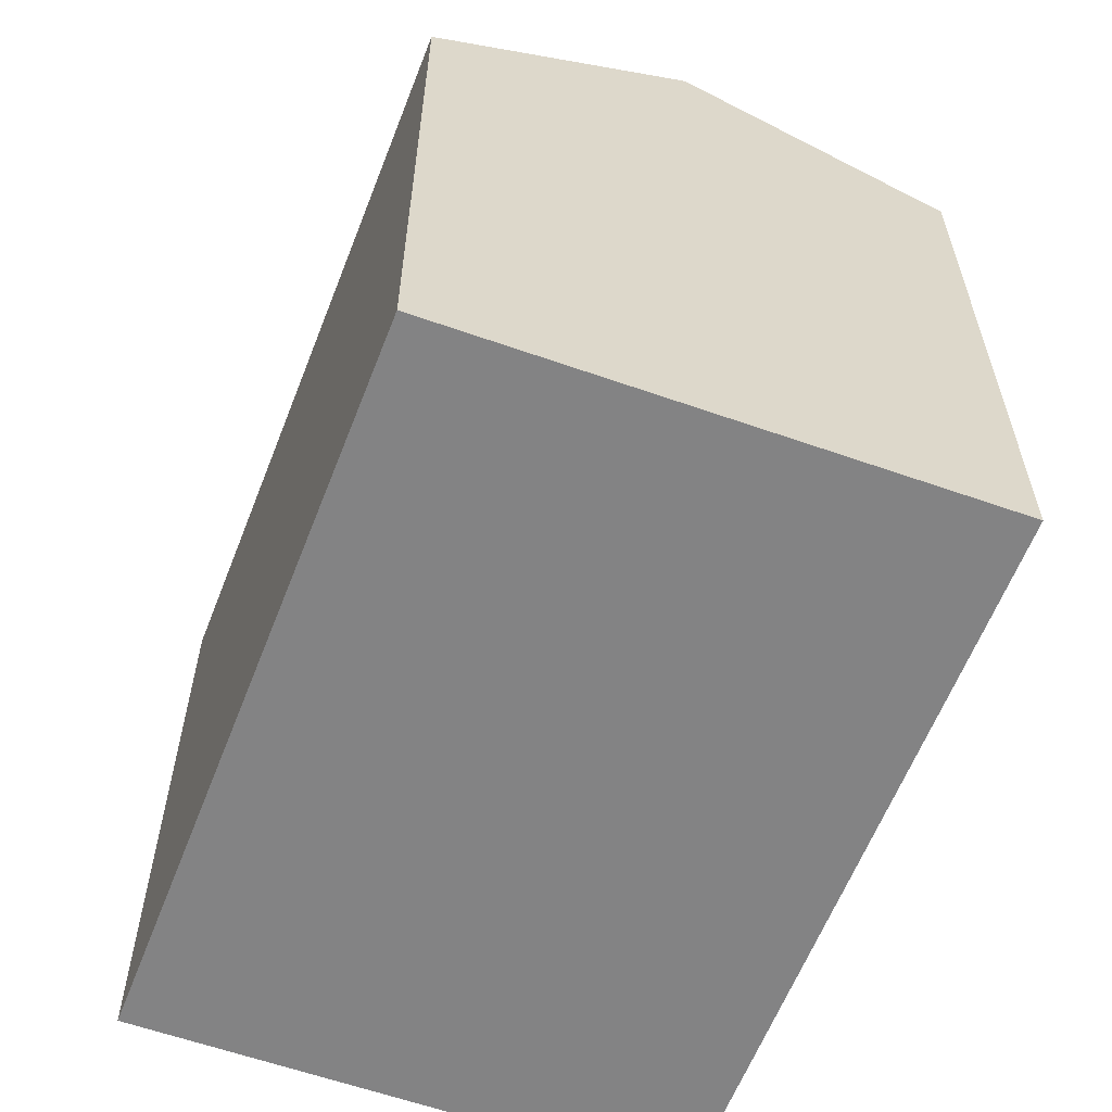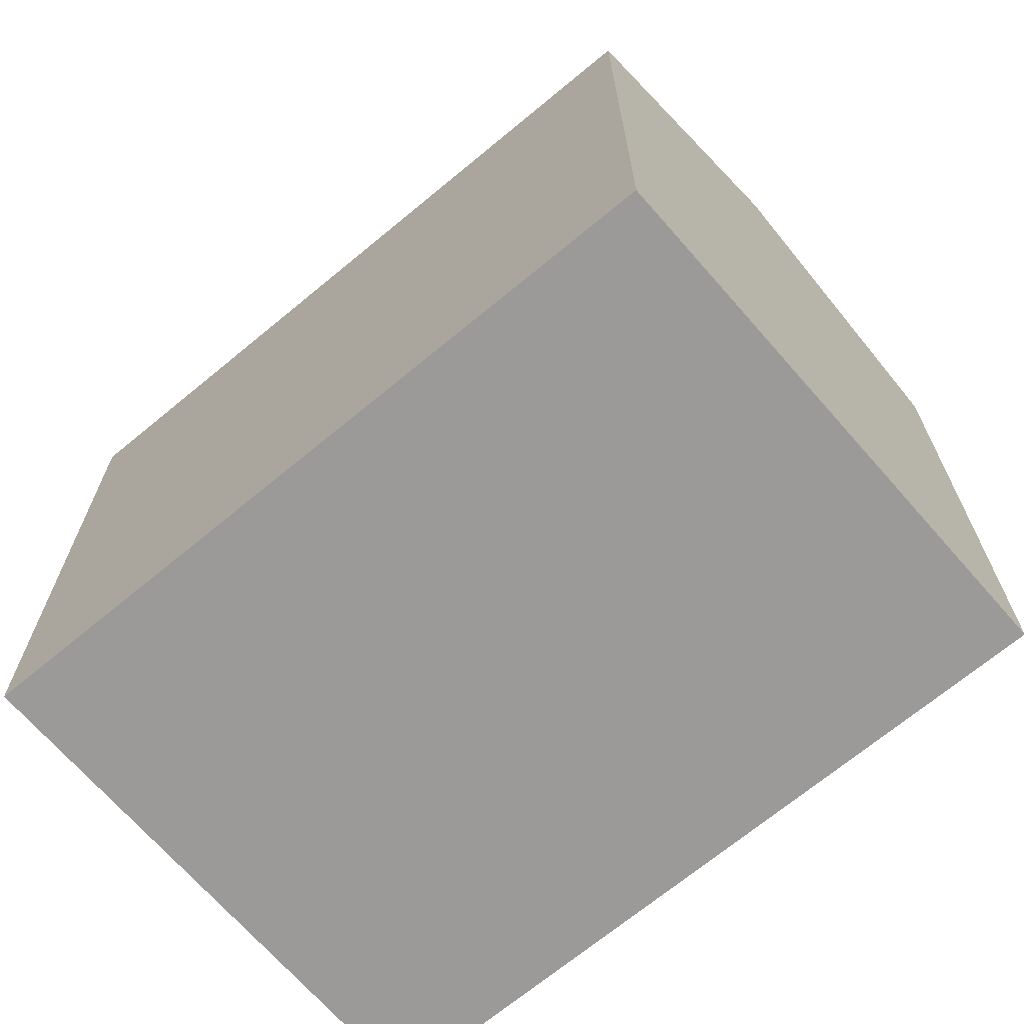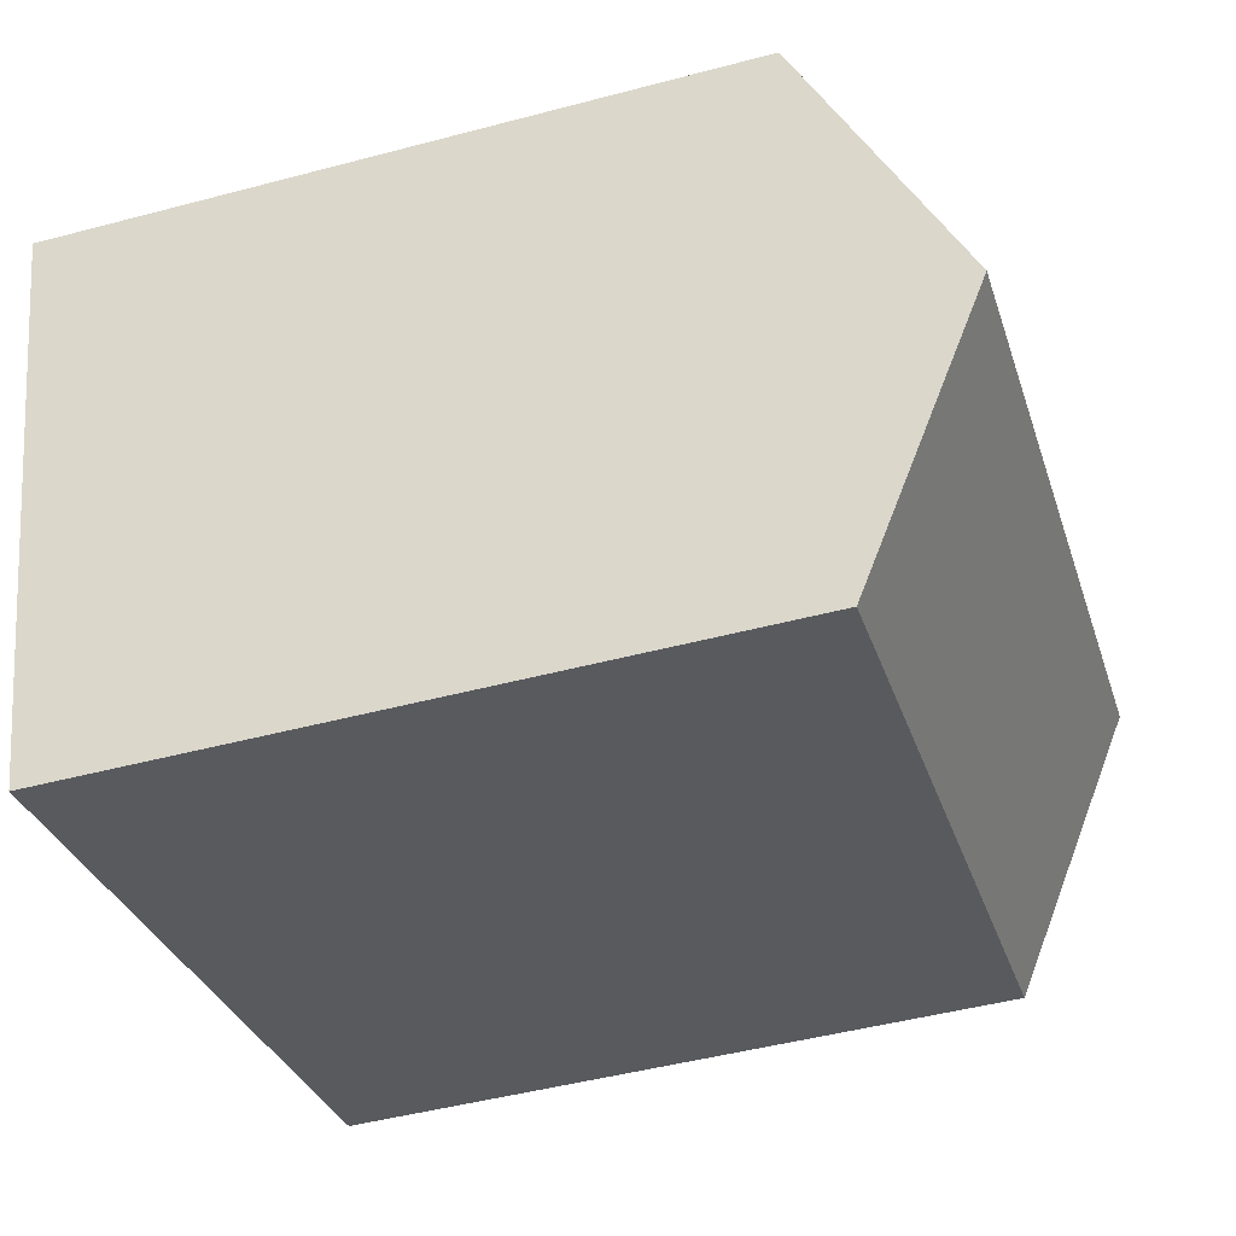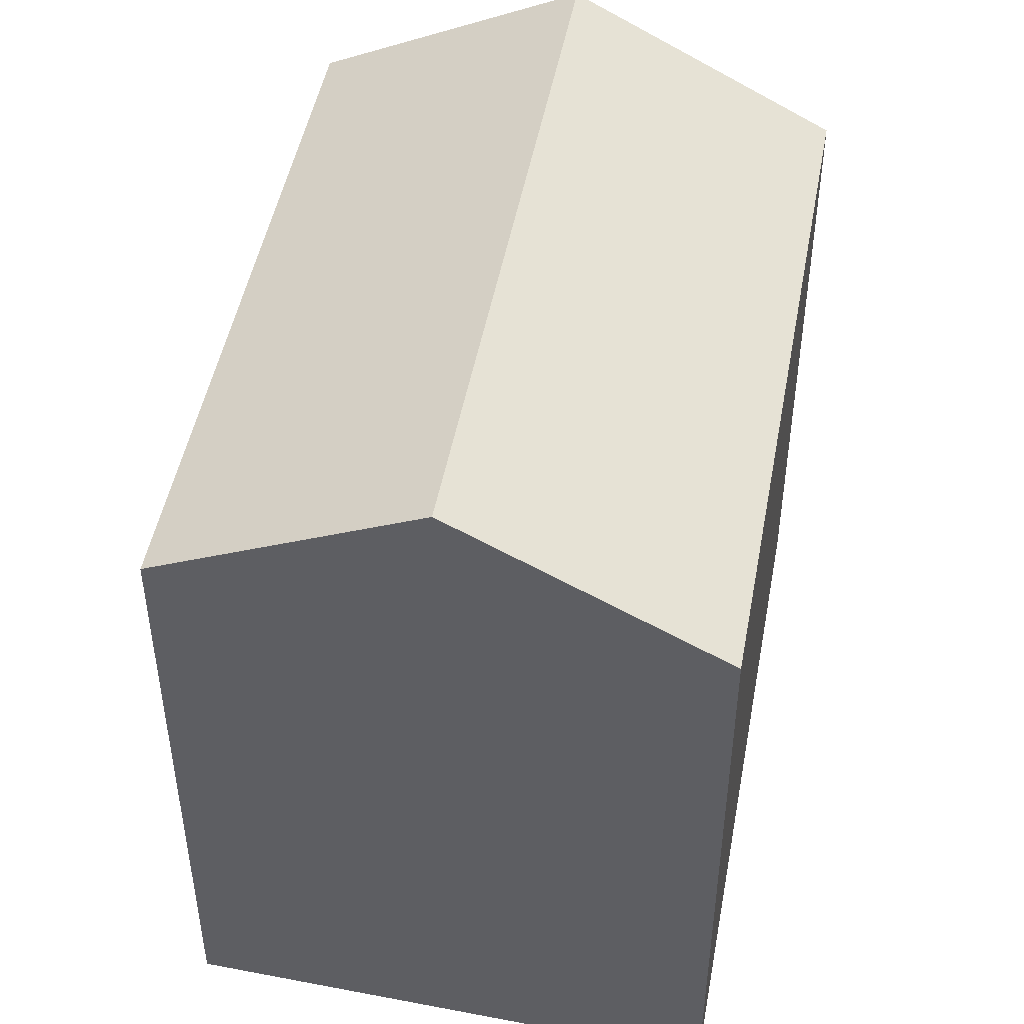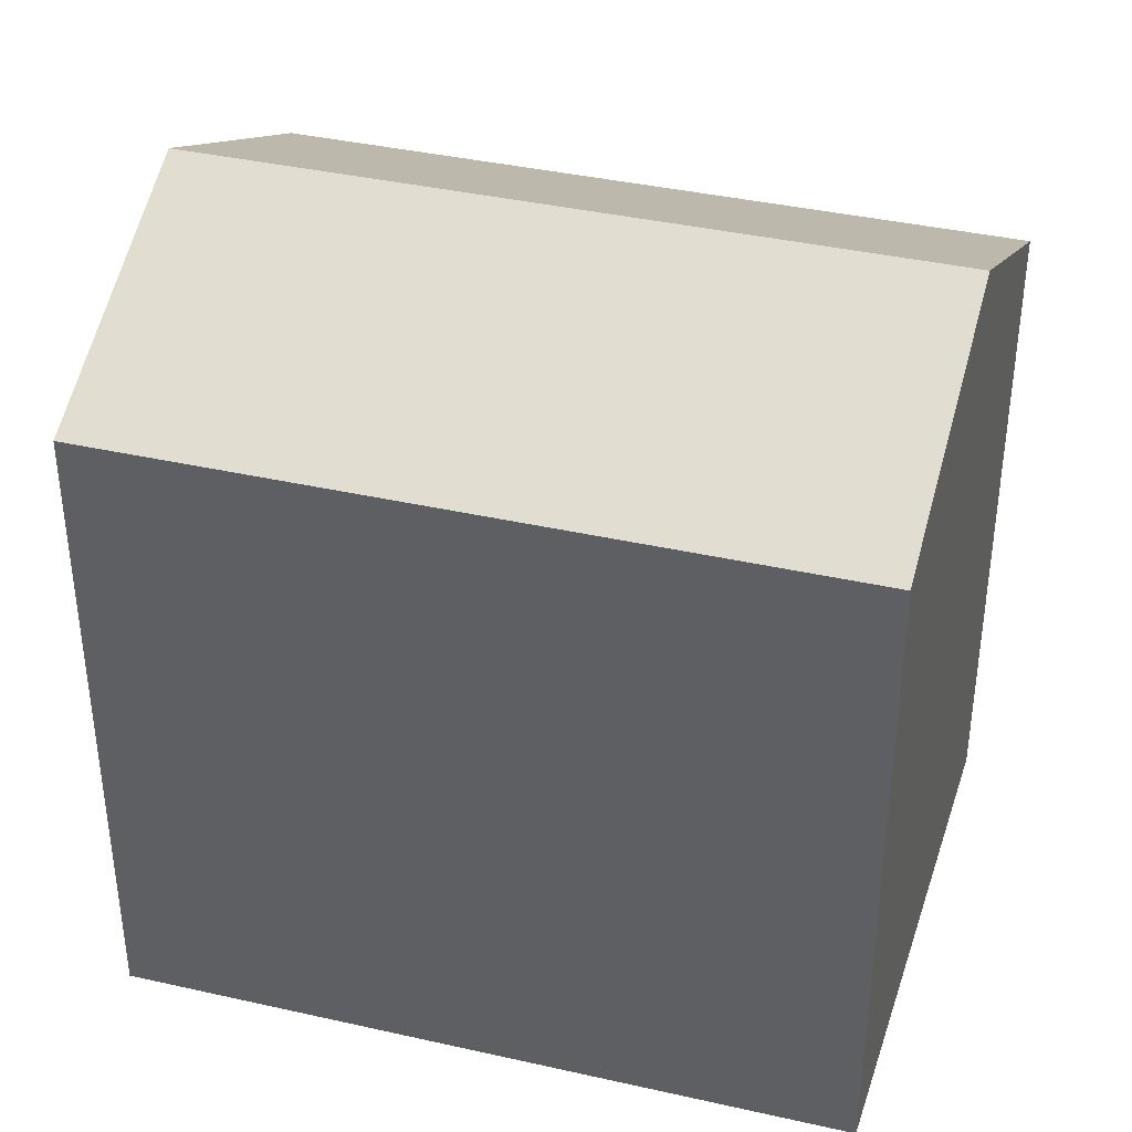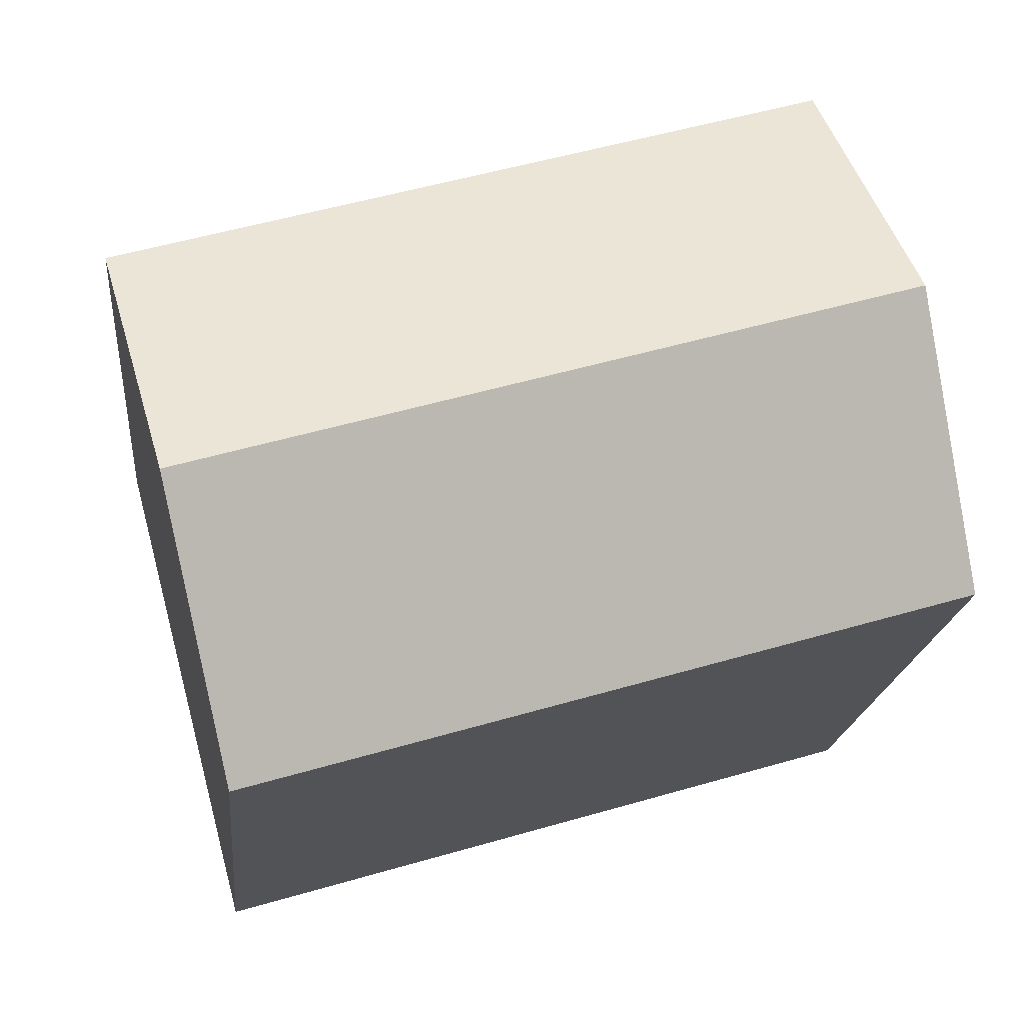
<metadata>
{"format":"obj","ext":"obj","renderer":"f3d","projection":"perspective","resolution":1024,"background":"white","views":[{"elev":-61.1,"azim":85.1,"up":"+Y"},{"elev":-69.5,"azim":-124.0,"up":"+Y"},{"elev":-47.4,"azim":106.7,"up":"+Z"},{"elev":48.1,"azim":116.9,"up":"+Y"},{"elev":38.8,"azim":32.2,"up":"+Y"},{"elev":-18.6,"azim":174.5,"up":"+Z"}]}
</metadata>
<code>
v  16.75 17.16 1.178
v  0.0003047 14.27 -0.0004514
v  1.496 17.16 5.661
v  15.26 14.27 -4.483
v  18.25 14.27 6.84
v  2.992 14.27 11.32
v  0 0 0
v  18.25 -4.189e-16 6.841
v  2.992 -6.934e-16 11.32
v  15.26 2.745e-16 -4.483
g defaultobject
f 1 2 3
f 2 1 4
f 5 3 6
f 3 5 1
f 7 8 9
f 8 7 10
f 4 8 10
f 8 4 5
f 5 4 1
f 8 6 9
f 6 8 5
f 6 7 9
f 7 6 2
f 2 6 3
f 2 10 7
f 10 2 4

</code>
